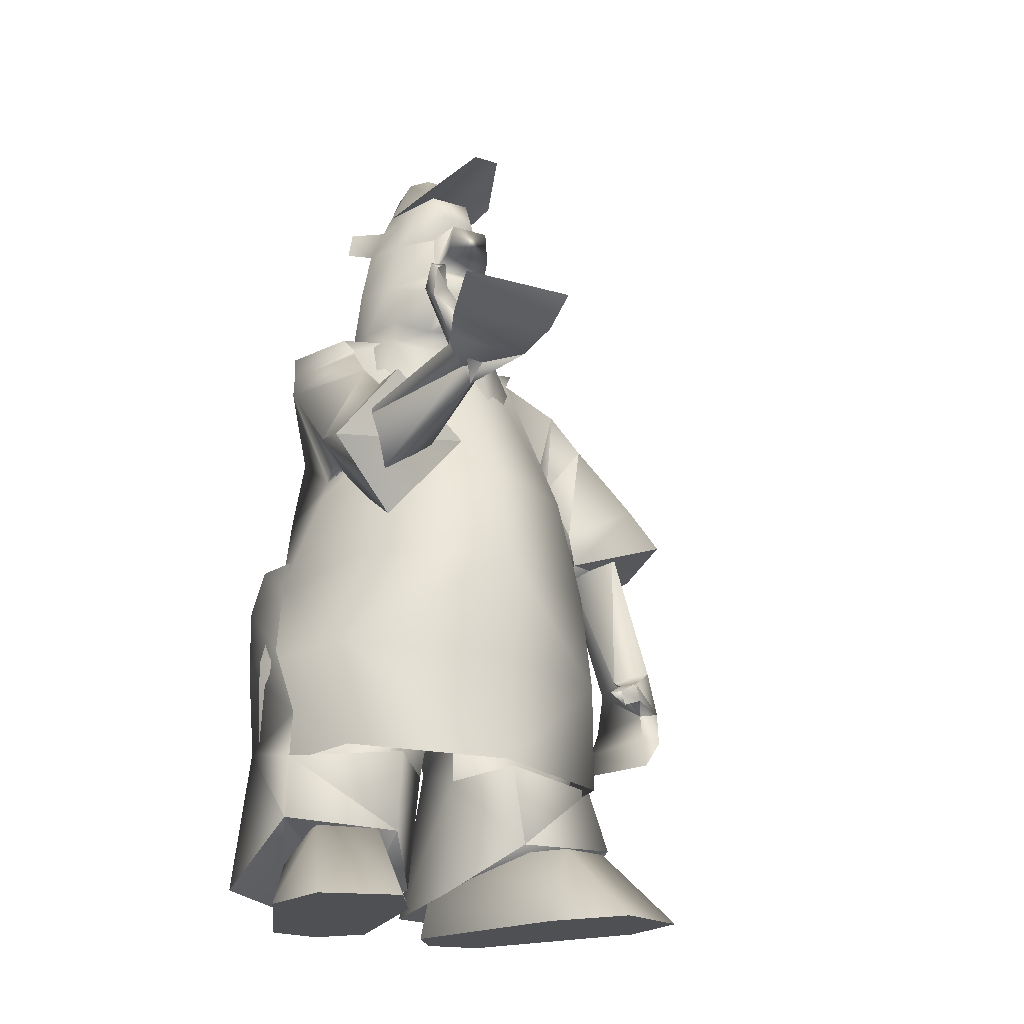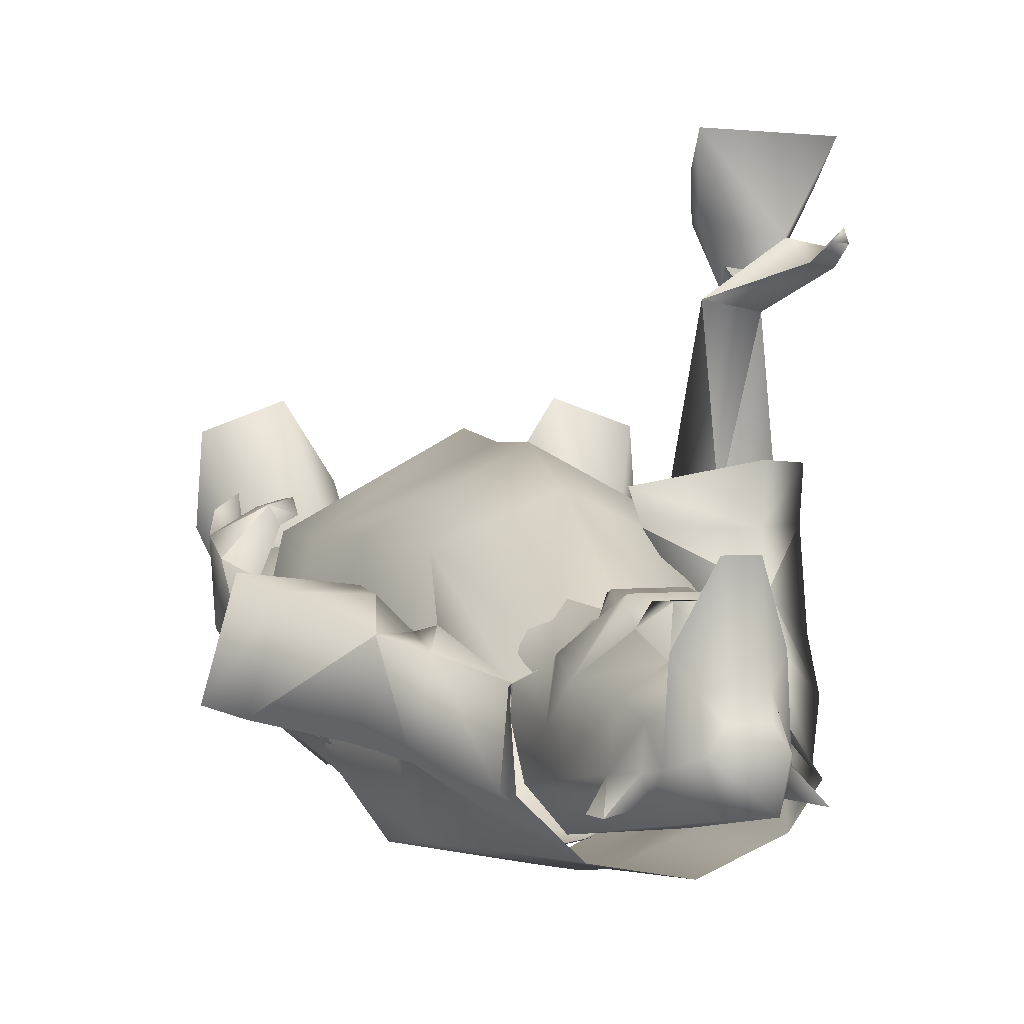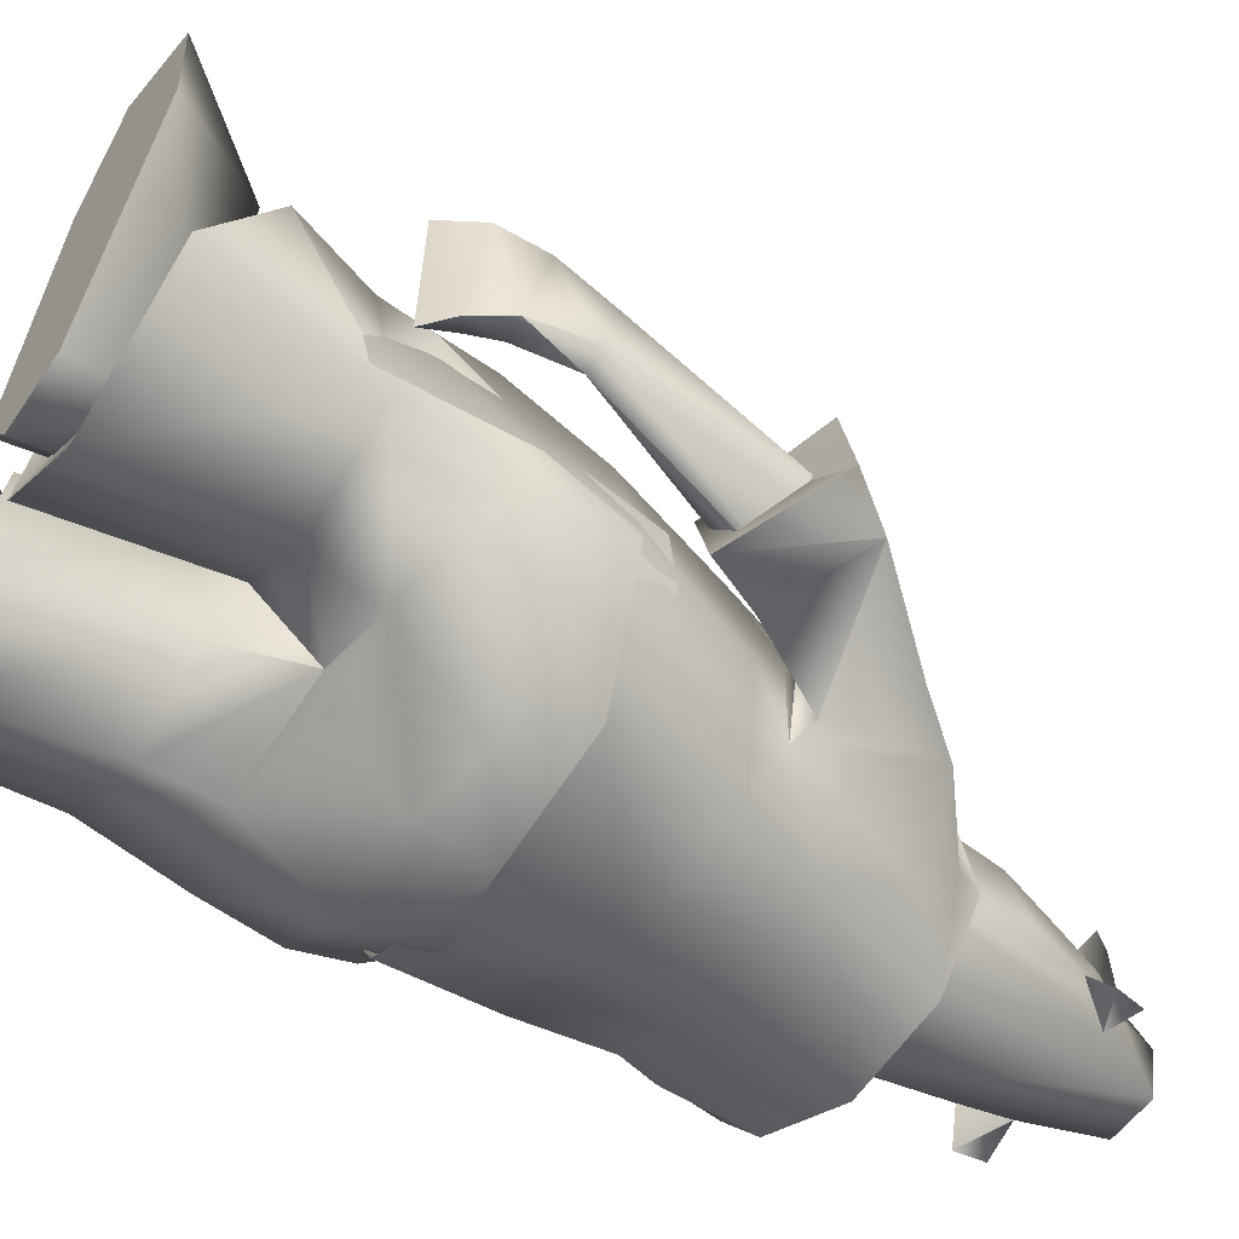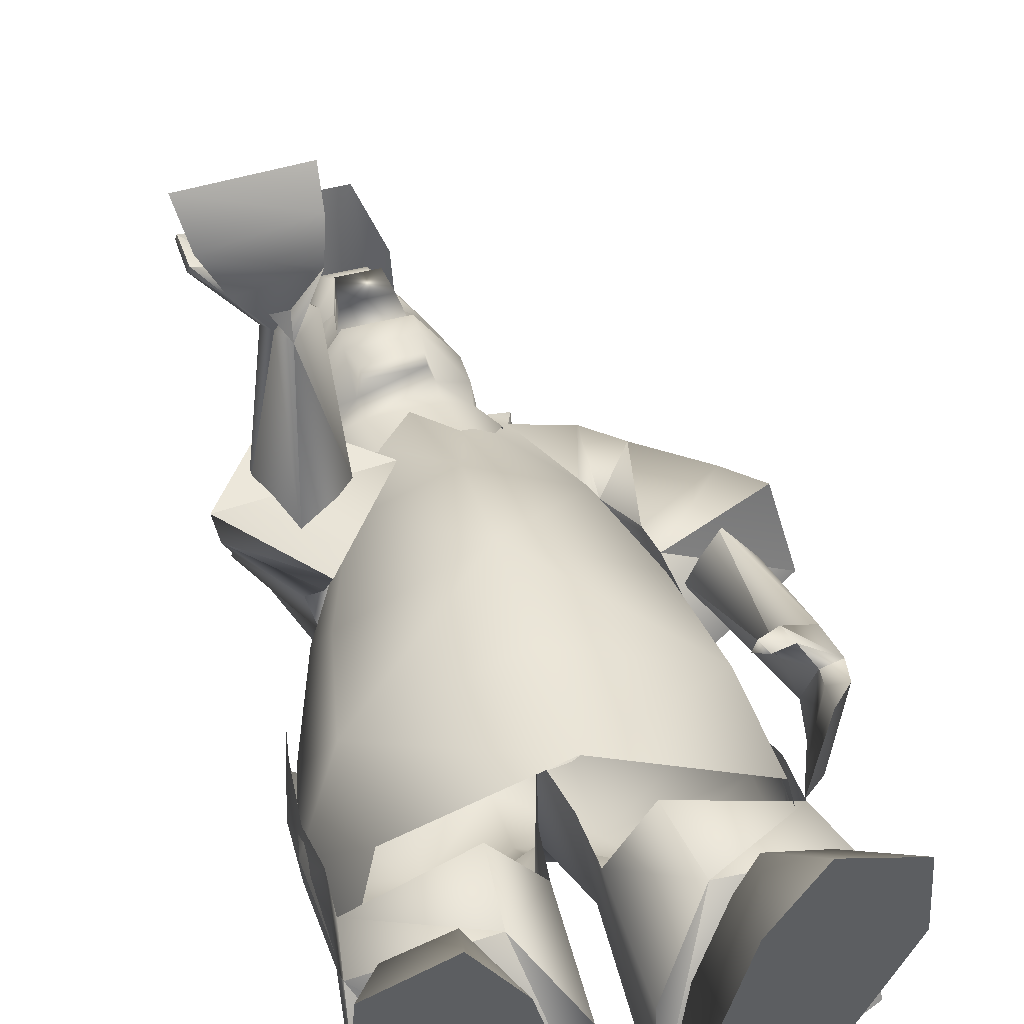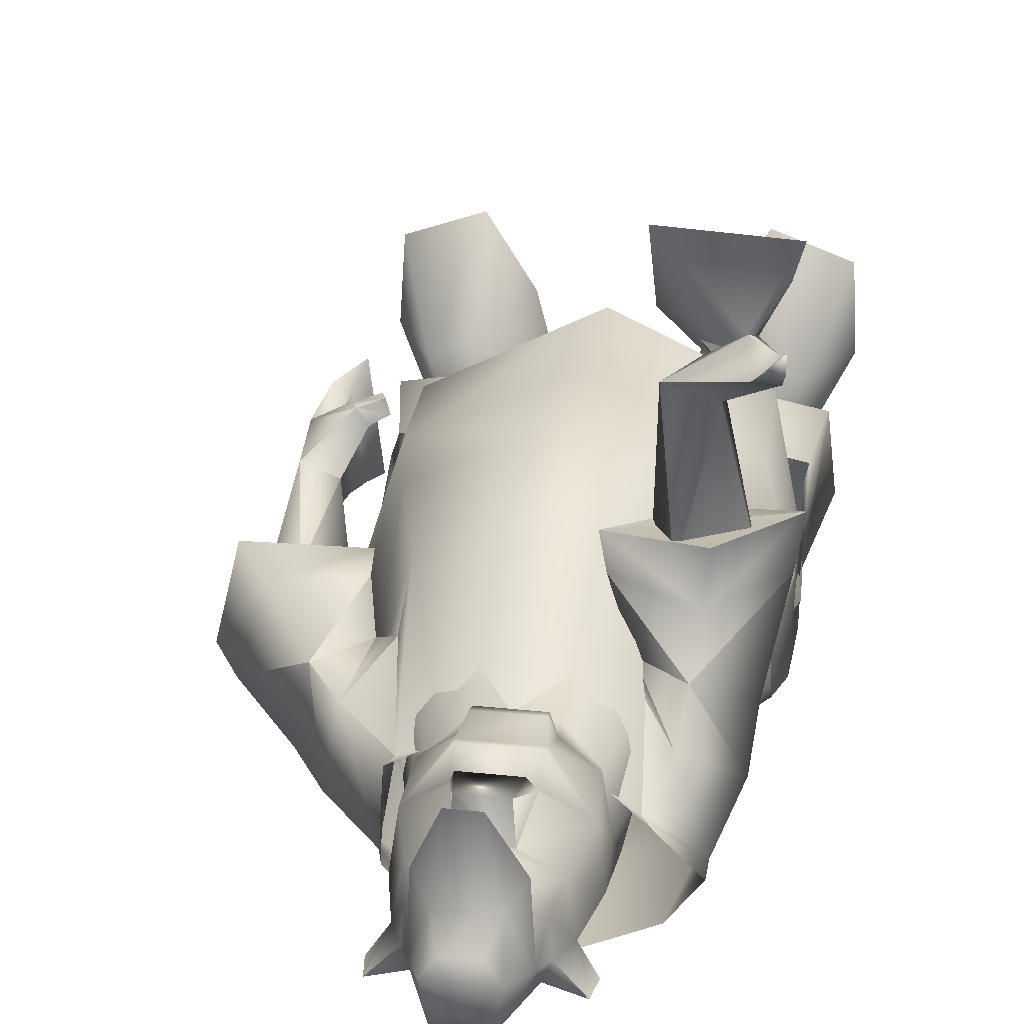
<metadata>
{"format":"obj","ext":"obj","renderer":"f3d","projection":"perspective","resolution":1024,"background":"white","views":[{"elev":-19.2,"azim":-31.1,"up":"+Y"},{"elev":4.3,"azim":164.1,"up":"+Z"},{"elev":-56.4,"azim":54.7,"up":"+Z"},{"elev":46.7,"azim":-16.9,"up":"+Z"},{"elev":28.0,"azim":-170.8,"up":"+Z"}]}
</metadata>
<code>
o Mesh01
v 0.5223 -0.01646 -1.153
v 0.7051 1.269 -0.9967
v 1.058 -0.01661 -1.862
v 1.835 1.269 -1.41
v 1.915 -0.01665 -1.7
v 3.226 -0.01583 1.113
v 1.261 -0.0155 1.735
v 2.594 1.213 1.219
v 1.707 1.189 1.531
v 1.978 -0.01567 2.879
v 3.135 -0.01588 2.454
v -2.572 5.744 -0.1137
v -2.614 5.801 -1.035
v -2.658 5.272 -0.1799
v -2.778 5.089 -1.141
v -2.752 4.245 -0.1611
v -2.822 4.076 -1.015
v -2.746 3.085 0.5701
v -2.77 2.686 -0.8812
v -2.778 2.385 0.5495
v -2.956 1.358 0.8373
v -1.106 5.861 -2.316
v 0.000117 5.844 -2.512
v -1.174 4.808 -2.592
v 0.000117 4.797 -2.365
v -1.286 3.606 -1.669
v 0.000177 3.868 -1.434
v 0.000122 3.738 -0.9074
v 1.286 3.606 -1.669
v 1.41 2.682 -1.601
v 2.77 2.686 -0.8813
v 1.479 0.4127 -2.236
v 3.076 0.4593 -0.8618
v -1.41 2.682 -1.601
v -1.479 0.4128 -2.236
v -0.3814 2.686 -0.8812
v -0.3896 0.3614 -1.678
v -0.3498 0.5672 -0.009181
v -0.3068 2.36 0.2685
v -0.2288 3.113 0.3955
v 0.000105 3.902 0.595
v -1.164 1.271 1.134
v -1.024 2.572 1
v 0.3815 2.686 -0.8812
v 0.229 3.113 0.3955
v 0.3069 2.36 0.2685
v -3.075 0.4594 -0.8618
v 2.573 5.744 -0.1137
v 2.658 5.272 -0.1799
v 2.615 5.801 -1.035
v 2.778 5.089 -1.141
v 1.174 4.808 -2.592
v 1.106 5.861 -2.317
v 2.822 4.076 -1.015
v 2.752 4.245 -0.161
v 0.3897 0.3614 -1.678
v 0.3499 0.567 -0.009094
v 1.164 1.271 1.134
v 1.024 2.572 1
v 2.956 1.358 0.8374
v 2.778 2.385 0.5496
v 2.746 3.085 0.57
v -0.5221 -0.01648 -1.153
v -1.058 -0.01651 -1.862
v -0.7049 1.269 -0.9966
v -1.835 1.269 -1.41
v -2.594 1.213 1.219
v -3.226 -0.01583 1.113
v -1.914 -0.01656 -1.7
v -1.261 -0.0155 1.735
v -1.978 -0.01567 2.879
v -3.135 -0.01587 2.454
v -1.707 1.189 1.531
v -1.219 12.39 -0.9039
v -0.8131 12.35 -0.4674
v -0.6942 12.32 -0.7927
v -0.6923 12.65 -0.4006
v -0.3269 13.26 -0.8111
v -1.213 9.287 0.4761
v -1.179 10.21 -0.3117
v -1.356 9.404 -0.2554
v -1.19 9.424 -1.032
v 0.5759 8.386 1.065
v -0.5001 9.637 0.7887
v -0.5748 8.386 1.065
v -0.9887 9.87 0.3804
v -0.5333 10.01 0.8018
v -1.045 10.17 0.5002
v -0.5213 10.65 1.09
v -0.4375 10.2 1.182
v 0.3221 11.9 1.214
v -0.321 11.9 1.214
v 0.3863 11.41 1.174
v -0.3851 11.41 1.174
v 0.4883 11.18 0.8636
v -0.4867 11.18 0.8636
v 0.4827 10.91 1.204
v -0.4815 10.91 1.204
v -1.107 10.88 0.292
v -0.3576 11.89 0.5865
v 0.3588 11.89 0.5865
v -1.205 11.03 -0.4938
v -1.012 11.86 -0.5489
v -1.282 11.99 -0.9236
v -0.765 12.33 0.057
v -0.3339 12.77 0.4904
v -0.8739 11.79 0.2077
v -0.2485 12.27 0.8155
v 0.2496 12.27 0.8155
v 0.3351 12.77 0.4904
v 0.8761 11.79 0.2077
v 0.7671 12.33 0.057
v 1.014 11.86 -0.5489
v 0.8153 12.35 -0.4674
v 1.222 12.39 -0.9039
v 0.6964 12.32 -0.7927
v 1.285 11.99 -0.9236
v 1.109 10.88 0.292
v 1.207 11.03 -0.4938
v 1.181 10.21 -0.3117
v 1.192 9.424 -1.032
v 1.358 9.404 -0.2554
v 0.3291 13.26 -0.8111
v 0.4462 13.28 -0.1668
v -0.444 13.28 -0.1668
v 0.2468 13.28 0.1383
v -0.2447 13.28 0.1383
v -0.3838 12.86 0.4063
v -0.7007 9.444 -1.625
v 0.702 9.444 -1.625
v 0.9909 9.87 0.3804
v 1.047 10.17 0.5002
v 1.216 9.287 0.4761
v 0.5011 9.637 0.7887
v 0.5345 10.01 0.8018
v 0.4291 10.01 1.121
v -0.4279 10.01 1.121
v 0.4386 10.2 1.182
v 0.5225 10.65 1.09
v 0.6944 12.65 -0.4006
v 0.386 12.86 0.4063
v 0.2172 13.02 1.785
v -0.215 13.02 1.785
v -0.629 12.67 0.7833
v 0.6312 12.67 0.7833
v 3.002 6.736 -0.5632
v 3.764 6.741 -0.05077
v 3.706 4.204 0.1878
v 3.67 4.437 1.086
v 3.685 3.679 1.314
v 2.989 4.045 1.718
v 3.097 3.774 1.673
v 2.641 3.858 1.793
v 2.726 3.641 1.758
v 2.578 3.87 1.566
v 2.836 4.031 1.456
v 3.172 4.284 0.7925
v 3.165 6.631 0.7949
v 2.582 6.341 0.2602
v 3.427 4.218 0.04384
v 3.561 3.445 0.1061
v 3.514 3.106 1.596
v 3.339 3.609 1.312
v 3.231 3.191 1.523
v 3.235 3.49 0.1616
v 3.274 3.007 0.08613
v 3.12 2.659 1.773
v 3.08 3.124 0.163
v 2.916 2.723 0.1025
v -1.617 10.02 -0.3261
v -1.456 9.842 -0.2491
v -0.8487 9.889 0.2864
v -1.299 7.403 1.383
v 0.09499 7.279 2.061
v -0.5721 10.11 -2.072
v -1.606 8.14 -1.745
v -1.737 9.914 -1.646
v -2.073 8.925 -1.219
v -1.812 6.994 -1.761
v -0.1635 8.344 -2.277
v -0.09759 7.189 -2.503
v 1.732 7.176 -2.076
v -1.822 5.493 -1.965
v -0.08545 5.6 -2.744
v -1.958 7.017 -0.2969
v -2.558 5.352 -0.4681
v -2.62 8.229 0.3775
v -2.884 7.295 1.606
v -1.856 8.941 0.9746
v -1.938 8.417 1.644
v -0.7461 7.692 1.628
v -0.6249 7.544 2.104
v -1.795 6.697 1.041
v -1.785 6.181 1.794
v -2.999 7.121 2.323
v -1.999 8.399 2.444
v -2.556 8.785 -0.2892
v -1.762 9.446 0.4019
v -1.136 8.195 0.8333
v -1.068 8.202 0.6658
v -1.739 7.435 -0.5287
v -1.873 7.609 -0.02702
v -2.203 9.444 -1.022
v -2.193 9.793 -1.077
v 1.818 5.584 -2.356
v 2.816 5.287 -0.8682
v 2.216 6.968 -0.6849
v 0.05436 9.673 0.7482
v 0.8593 9.675 0.3821
v 1.292 8.384 -1.964
v 0.7135 10.18 -1.807
v 1.48 9.333 -1.426
v 1.581 9.805 -1.057
v -2.744 2.378 -0.6602
v -2.287 2.43 1.601
v -2.847 4.096 -0.569
v -2.284 4.126 1.408
v -1.942 5.676 1.463
v 0.02104 5.585 2.539
v 1.667 7.073 1.4
v -0.02717 2.268 2.567
v -0.02468 3.968 2.461
v 2.395 3.965 1.282
v 2.107 5.472 1.413
v 2.451 2.268 1.224
v 3.091 4.013 -1.008
v 3.006 2.289 -1.124
v 1.495 9.854 0.1207
v 1.399 9.64 0.1226
v 1.739 7.709 0.5573
v 1.877 7.582 -1.102
v 3.886 7.201 -0.5289
v 2.886 8.427 -0.6679
v 2.65 8.478 0.5594
v 2.389 9.111 -0.7986
v 2.169 9.078 0.4244
v 4.305 6.569 -0.4324
v 3.454 7.37 0.9639
v 2.252 6.782 0.8309
v 2.015 7.677 0.4863
v 2.125 7.732 -0.8861
v 2.648 6.651 -0.7385
v 2.936 5.926 -0.7587
v 2.318 6.234 0.893
v 3.901 6.735 1.131
v 1.487 10.13 -1.039
v -2.472 7.563 1.945
v -2.007 6.774 1.874
v -1.958 7.708 4.445
v -1.788 7.476 4.407
v -1.231 7.331 2.189
v -1.341 8.071 4.302
v -2.308 8.244 5.015
v -2.719 8.54 4.904
v -2.78 9.014 4.934
v -2.729 8.717 4.668
v -2.547 9.049 4.95
v -2.39 8.814 4.725
v -2.773 8.874 5.123
v -2.399 7.935 4.866
v -2.738 7.986 5.559
v -2.892 8.347 6.188
v -1.316 7.778 5.183
v -1.286 8.072 5.209
v -1.232 7.977 5.792
v -1.209 8.339 6.265
v -1.562 8.07 1.954
v -2.039 8.165 4.154
f 1 2 3
f 2 4 3
f 3 4 5
f 4 6 5
f 3 5 1
f 5 7 1
f 6 4 8
f 4 2 8
f 8 2 9
f 2 7 9
f 5 6 7
f 6 10 7
f 6 8 11
f 8 10 11
f 7 10 9
f 10 8 9
f 2 1 7
f 6 11 10
f 12 13 14
f 13 15 14
f 14 15 16
f 15 17 16
f 16 17 18
f 17 19 18
f 18 19 20
f 19 21 20
f 22 23 24
f 23 25 24
f 24 25 26
f 25 27 26
f 26 27 28
f 27 29 28
f 28 29 30
f 29 31 30
f 30 31 32
f 31 33 32
f 13 22 15
f 22 24 15
f 15 24 17
f 24 26 17
f 17 26 19
f 26 34 19
f 19 34 35
f 34 36 35
f 35 36 37
f 38 37 39
f 37 36 39
f 39 36 40
f 36 41 40
f 38 39 42
f 39 43 42
f 42 43 20
f 36 34 28
f 34 26 28
f 36 28 41
f 28 44 41
f 41 44 45
f 44 46 45
f 38 42 37
f 42 21 37
f 37 21 35
f 21 47 35
f 48 49 50
f 49 51 50
f 25 23 52
f 23 53 52
f 52 53 51
f 53 50 51
f 27 25 29
f 25 52 29
f 29 52 54
f 52 51 54
f 49 55 51
f 55 54 51
f 56 44 32
f 44 30 32
f 57 46 56
f 46 44 56
f 57 58 46
f 58 59 46
f 33 31 60
f 31 61 60
f 61 31 62
f 31 54 62
f 62 54 55
f 60 61 58
f 61 59 58
f 57 56 58
f 56 60 58
f 33 60 32
f 60 56 32
f 19 35 47
f 19 47 21
f 20 21 42
f 29 54 31
f 28 30 44
f 63 64 65
f 64 66 65
f 65 66 67
f 66 68 67
f 64 63 69
f 63 70 69
f 69 70 68
f 70 71 68
f 68 71 72
f 68 66 69
f 66 64 69
f 63 65 70
f 65 73 70
f 68 72 67
f 72 71 67
f 67 71 73
f 71 70 73
f 67 73 65
f 74 75 76
f 75 77 76
f 76 77 78
f 79 80 81
f 80 82 81
f 83 84 85
f 84 86 85
f 84 87 86
f 87 88 86
f 88 87 89
f 87 90 89
f 91 92 93
f 92 94 93
f 93 94 95
f 94 96 95
f 95 96 97
f 96 98 97
f 97 98 89
f 98 99 89
f 89 99 88
f 99 80 88
f 88 80 86
f 80 79 86
f 86 79 85
f 92 91 100
f 91 101 100
f 80 102 82
f 102 103 82
f 82 103 76
f 103 104 76
f 76 104 74
f 104 103 74
f 74 103 75
f 103 105 75
f 75 105 77
f 105 106 77
f 94 92 96
f 92 100 96
f 80 99 102
f 99 107 102
f 102 107 103
f 107 105 103
f 98 96 99
f 96 100 99
f 99 100 107
f 100 108 107
f 107 108 106
f 108 109 106
f 106 109 110
f 109 111 110
f 110 111 112
f 111 113 112
f 112 113 114
f 113 115 114
f 114 115 116
f 115 117 116
f 116 117 113
f 117 115 113
f 108 100 109
f 100 101 109
f 109 101 111
f 101 118 111
f 111 118 119
f 118 120 119
f 119 120 121
f 120 122 121
f 123 78 124
f 78 125 124
f 124 125 126
f 125 127 126
f 126 127 128
f 127 125 128
f 128 125 77
f 125 78 77
f 78 123 129
f 123 130 129
f 78 129 76
f 129 82 76
f 131 120 132
f 120 118 132
f 122 120 133
f 120 131 133
f 133 131 83
f 131 134 83
f 83 134 84
f 134 135 84
f 84 135 87
f 135 136 87
f 87 136 137
f 136 138 137
f 137 138 90
f 138 139 90
f 90 139 89
f 139 97 89
f 134 131 135
f 131 132 135
f 135 132 139
f 132 118 139
f 139 118 97
f 118 95 97
f 139 138 135
f 138 136 135
f 93 95 91
f 95 101 91
f 111 119 113
f 119 121 113
f 113 121 116
f 121 130 116
f 116 130 123
f 110 112 140
f 112 114 140
f 140 114 116
f 124 126 141
f 126 128 141
f 141 128 142
f 128 143 142
f 142 143 106
f 143 144 106
f 106 144 77
f 144 128 77
f 123 124 140
f 124 141 140
f 140 141 145
f 141 142 145
f 145 142 110
f 142 106 110
f 87 137 90
f 107 106 105
f 144 143 128
f 118 101 95
f 140 145 110
f 123 140 116
f 146 147 148
f 147 149 148
f 148 149 150
f 149 151 150
f 150 151 152
f 151 153 152
f 152 153 154
f 153 155 154
f 154 155 156
f 155 151 156
f 156 151 157
f 151 149 157
f 157 149 158
f 149 147 158
f 159 146 160
f 146 148 160
f 160 148 161
f 148 150 161
f 161 150 162
f 150 163 162
f 162 163 164
f 160 161 165
f 161 166 165
f 161 162 166
f 162 167 166
f 150 152 163
f 152 156 163
f 163 156 157
f 158 159 157
f 159 160 157
f 157 160 163
f 160 165 163
f 163 165 164
f 165 168 164
f 164 168 167
f 168 169 167
f 167 169 166
f 169 168 166
f 166 168 165
f 151 155 153
f 154 156 152
f 167 162 164
f 170 171 172
f 171 173 172
f 172 173 174
f 175 176 177
f 176 178 177
f 179 180 181
f 180 182 181
f 179 181 183
f 181 184 183
f 185 179 186
f 179 183 186
f 187 188 189
f 188 190 189
f 189 190 191
f 190 192 191
f 191 192 193
f 192 194 193
f 193 194 188
f 194 195 188
f 188 195 190
f 195 196 190
f 190 196 192
f 196 195 192
f 187 189 197
f 189 198 197
f 189 199 198
f 199 200 198
f 178 201 197
f 201 202 197
f 197 202 187
f 202 188 187
f 178 197 203
f 197 198 203
f 203 198 171
f 198 200 171
f 204 177 203
f 177 178 203
f 204 203 170
f 203 171 170
f 184 181 205
f 181 182 205
f 205 182 206
f 182 207 206
f 172 174 208
f 174 209 208
f 202 201 199
f 201 200 199
f 185 201 179
f 201 176 179
f 179 176 180
f 176 175 180
f 180 175 210
f 175 211 210
f 210 211 212
f 211 213 212
f 188 202 193
f 202 199 193
f 193 199 191
f 199 189 191
f 214 215 216
f 215 217 216
f 216 217 186
f 217 218 186
f 186 218 185
f 218 173 185
f 173 200 185
f 200 201 185
f 173 219 174
f 219 220 174
f 217 219 218
f 219 173 218
f 215 221 217
f 221 222 217
f 217 222 219
f 222 223 219
f 219 223 224
f 223 206 224
f 224 206 207
f 219 224 220
f 224 207 220
f 222 221 223
f 221 225 223
f 223 225 226
f 225 227 226
f 228 209 229
f 209 220 229
f 229 220 230
f 180 210 182
f 210 231 182
f 182 231 207
f 232 233 234
f 233 235 234
f 234 235 236
f 235 213 236
f 236 213 229
f 237 232 238
f 232 234 238
f 238 234 239
f 234 240 239
f 235 233 241
f 233 232 241
f 241 232 242
f 232 243 242
f 242 243 244
f 243 237 244
f 234 236 240
f 236 230 240
f 240 230 231
f 212 235 231
f 235 241 231
f 231 241 240
f 241 242 240
f 240 242 239
f 242 244 239
f 239 244 238
f 244 245 238
f 238 245 237
f 245 244 237
f 246 228 213
f 228 229 213
f 220 207 230
f 207 231 230
f 195 194 192
f 171 200 173
f 176 201 178
f 223 226 206
f 243 232 237
f 236 229 230
f 212 213 235
f 210 212 231
f 211 246 213
f 209 174 220
f 247 248 249
f 248 250 249
f 248 251 250
f 251 252 250
f 250 252 253
f 254 255 256
f 255 257 256
f 256 257 258
f 257 259 258
f 258 259 254
f 259 255 254
f 260 261 253
f 261 262 253
f 263 264 265
f 264 266 265
f 267 247 268
f 247 249 268
f 268 249 260
f 249 263 260
f 260 263 261
f 263 265 261
f 261 265 262
f 265 266 262
f 262 266 253
f 266 264 253
f 253 264 250
f 264 263 250
f 250 263 249
f 251 267 252
f 267 268 252
f 252 268 256
f 268 260 256
f 256 260 254
f 260 253 254
f 254 253 258
f 253 252 258
f 258 252 256
f 255 259 257

</code>
